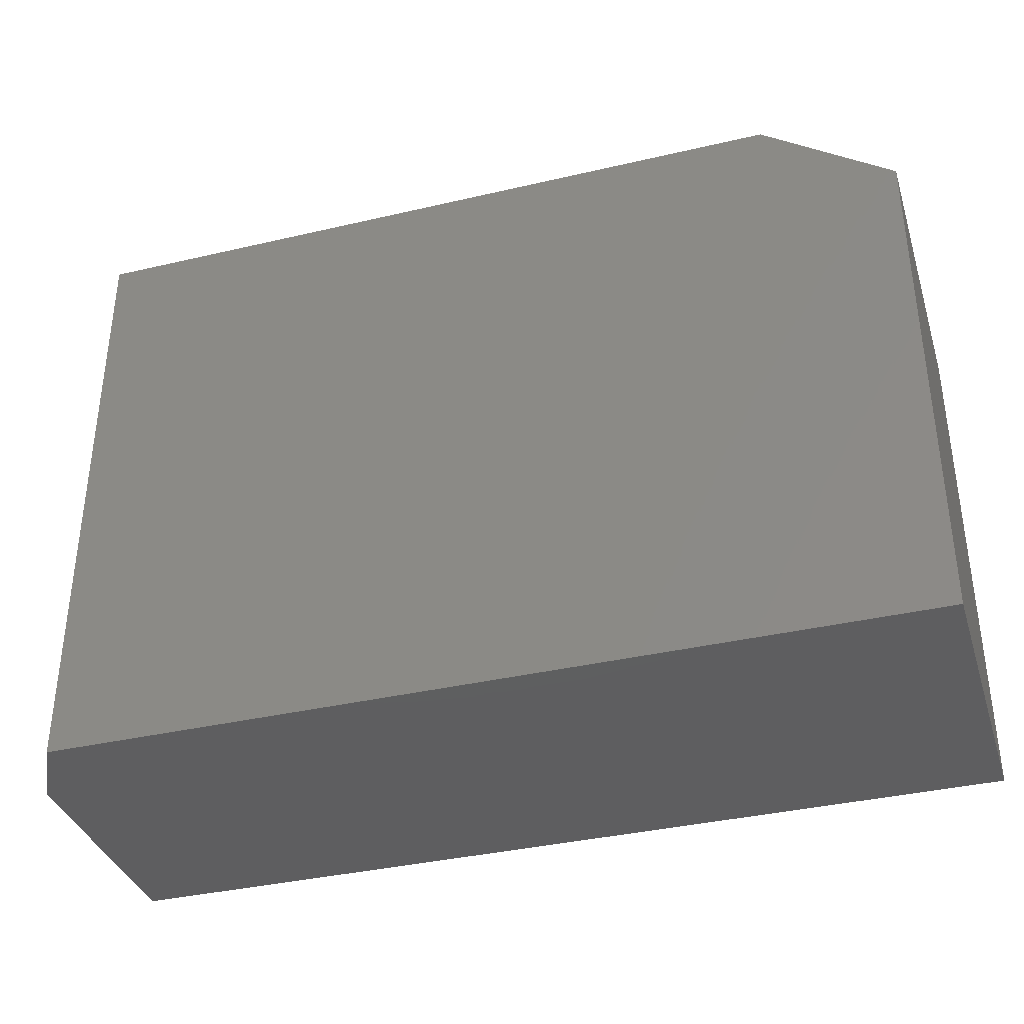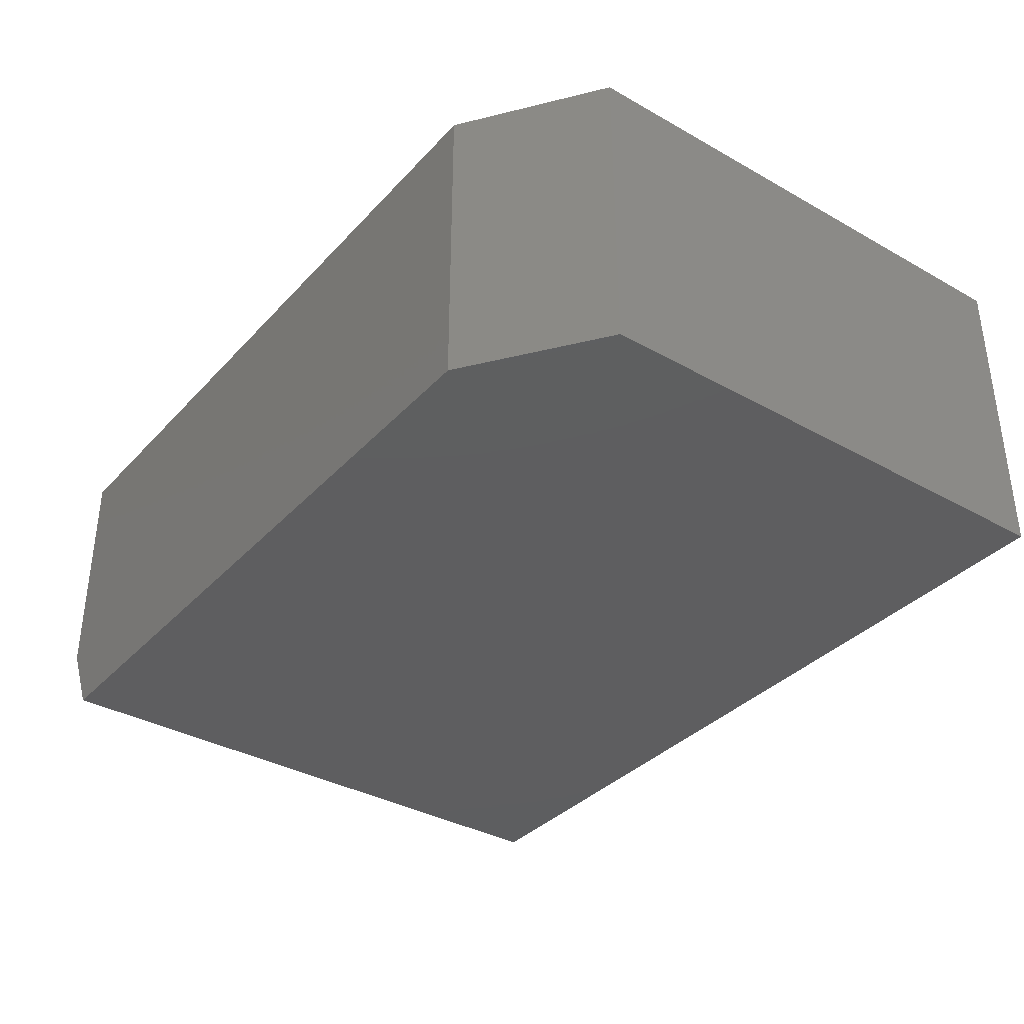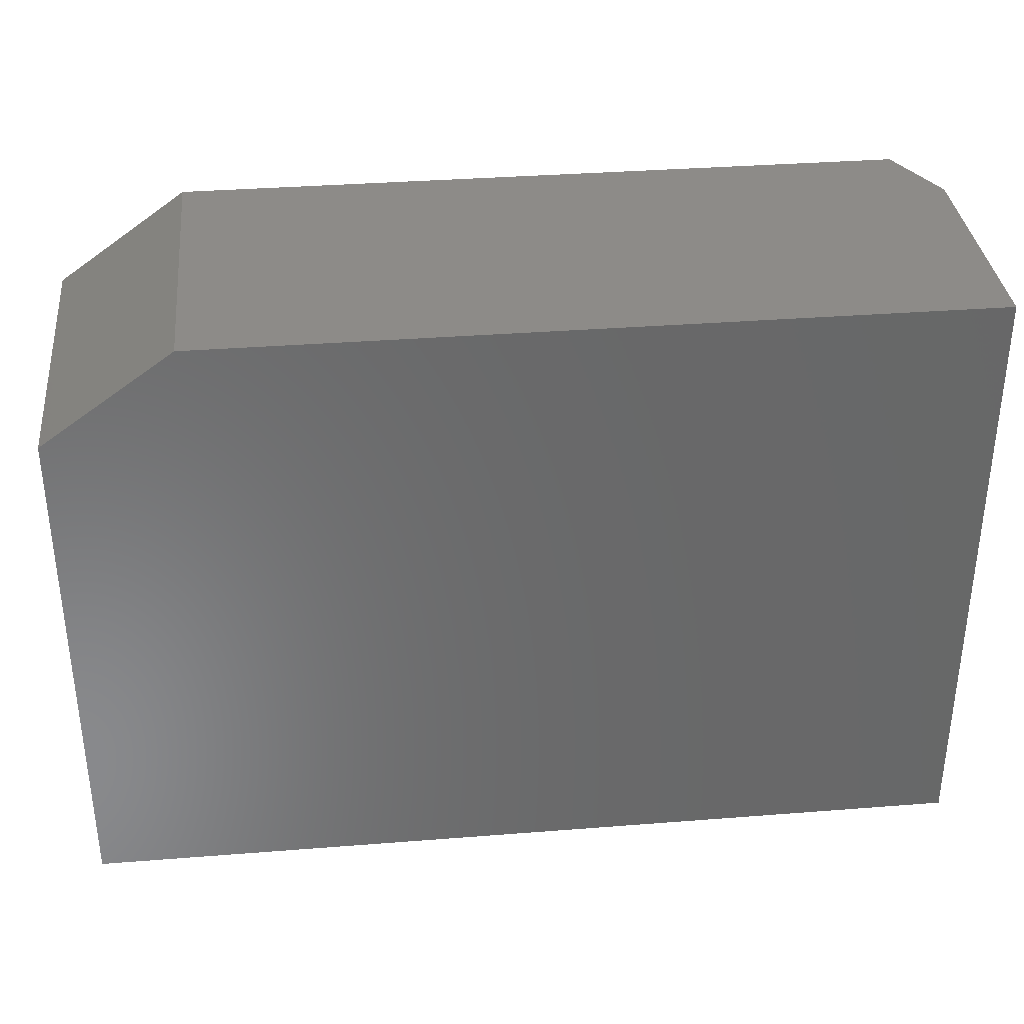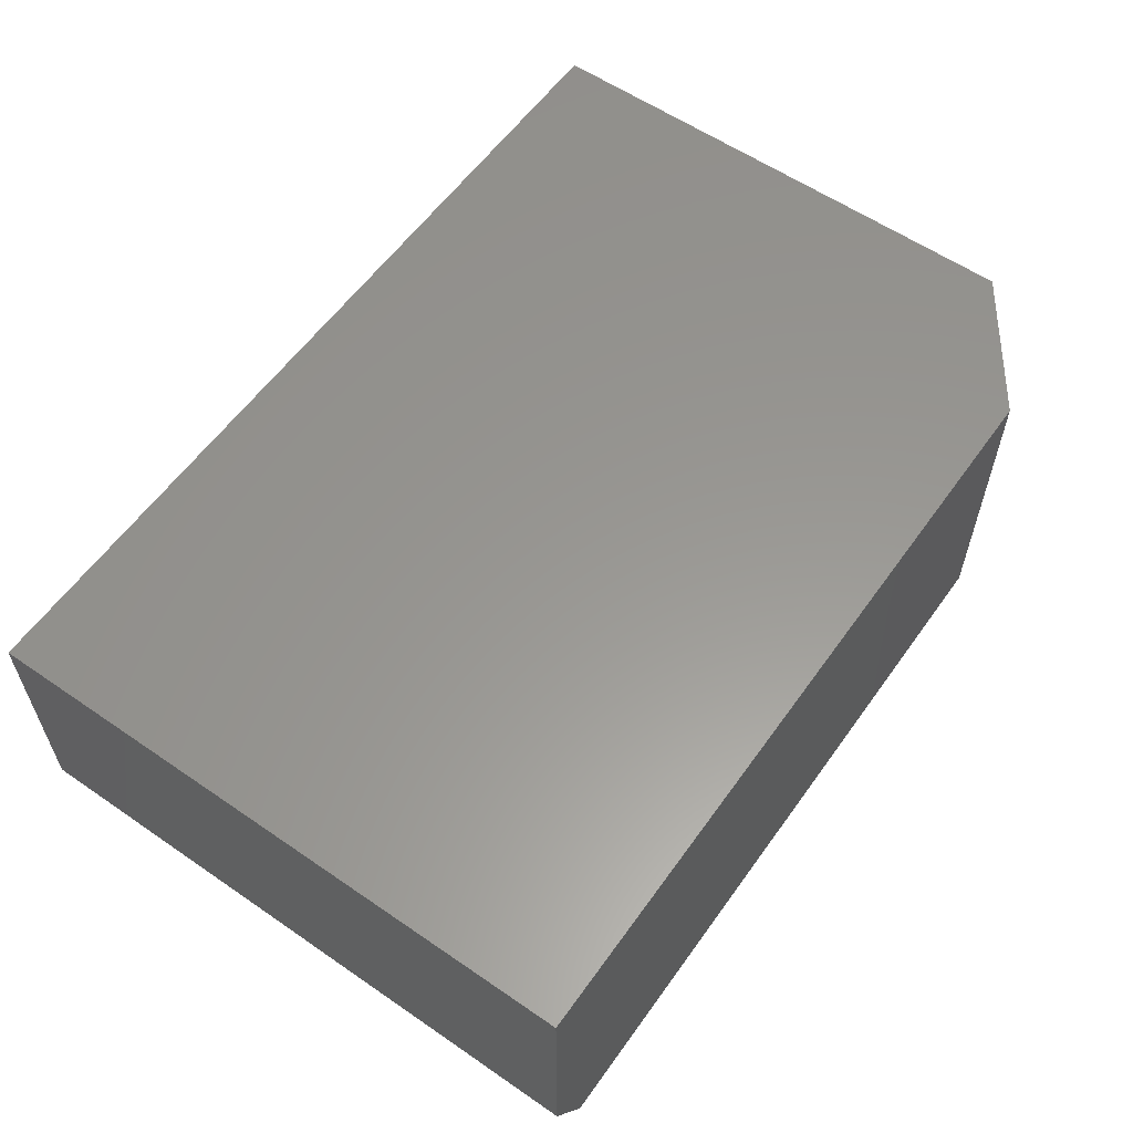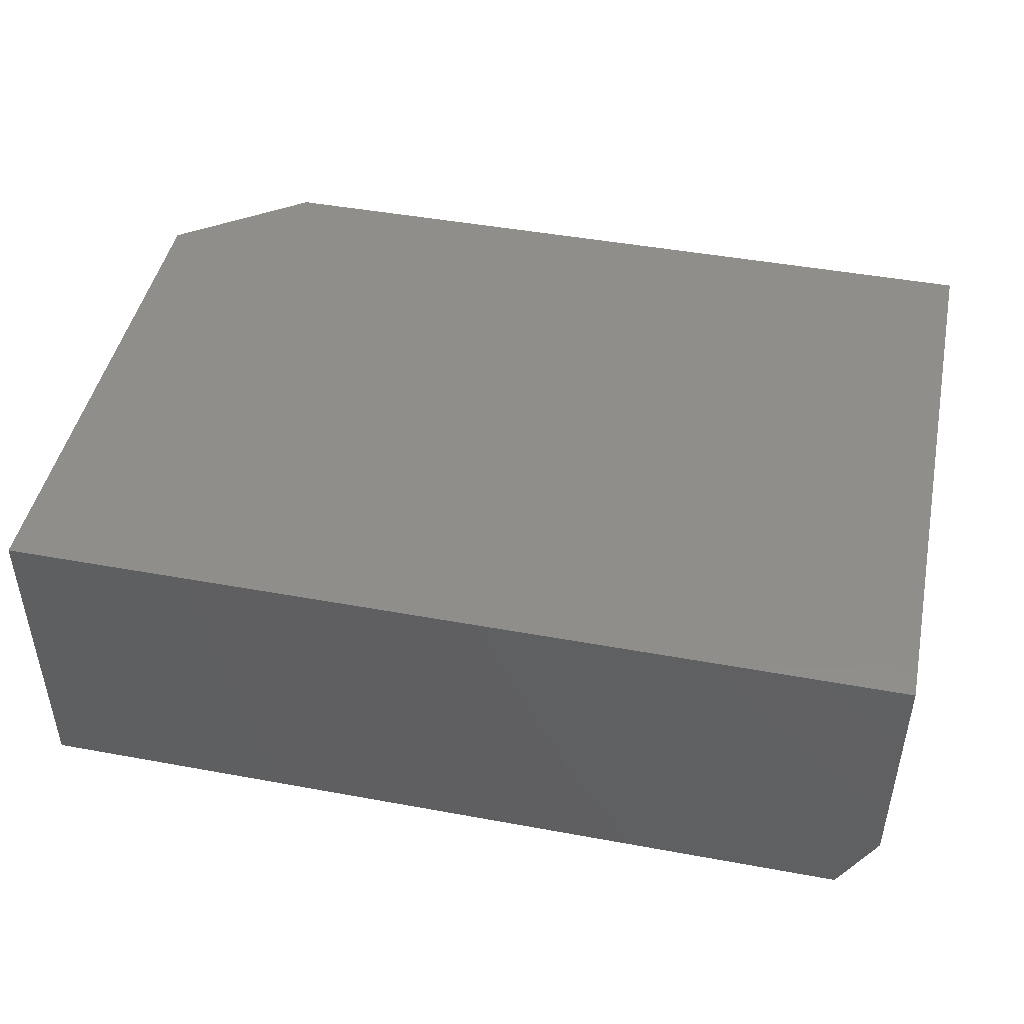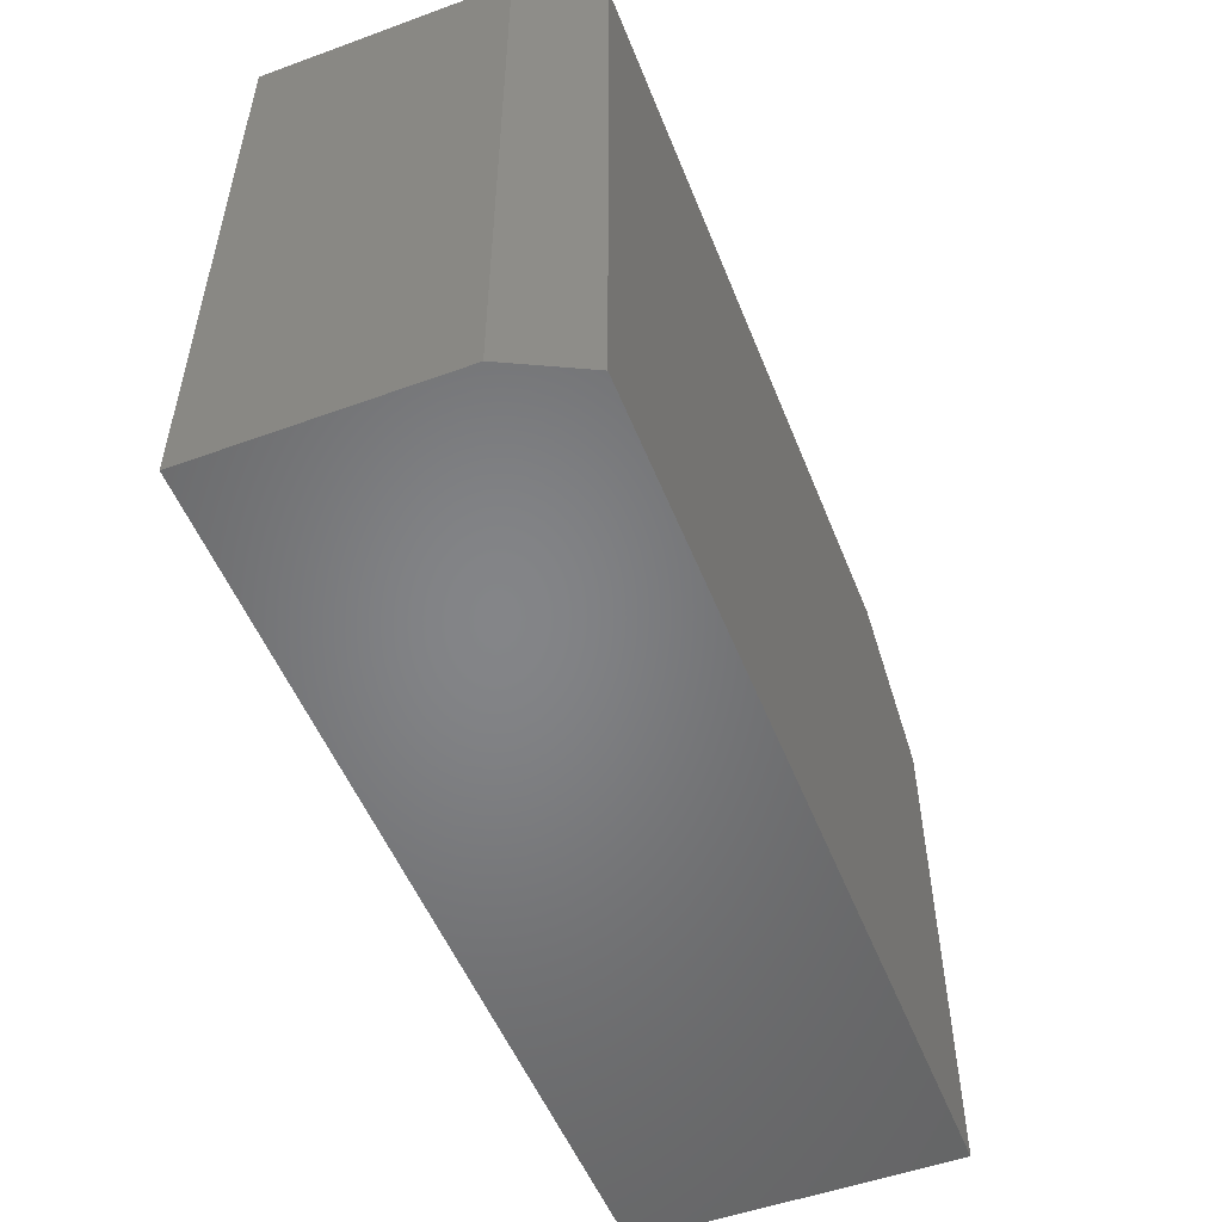
<metadata>
{"format":"stl","ext":"stl","renderer":"f3d","projection":"perspective","resolution":1024,"background":"white","views":[{"elev":-36.6,"azim":-163.1,"up":"+Y"},{"elev":-35.8,"azim":-126.5,"up":"+Z"},{"elev":34.9,"azim":-6.0,"up":"+Y"},{"elev":58.7,"azim":125.3,"up":"+Z"},{"elev":45.8,"azim":11.9,"up":"+Z"},{"elev":-52.3,"azim":111.4,"up":"+Y"}]}
</metadata>
<code>
# stl→obj: 12 verts, 20 faces
v -0.6406 0.5132 0
v -0.03125 0.5132 0
v -0.75 0.435 0
v -0.03125 0 0
v -0.75 0 0
v -0.6406 0.5132 0.2656
v 0 0.5132 0.2656
v 0 0.5132 0.0625
v -0.75 0 0.2656
v 0 0 0.2656
v -0.75 0.435 0.2656
v 0 0 0.0625
f 1 2 3
f 3 2 4
f 3 4 5
f 1 6 2
f 2 6 7
f 2 7 8
f 9 10 11
f 11 10 7
f 11 7 6
f 11 3 9
f 9 3 5
f 6 1 11
f 11 1 3
f 10 12 7
f 7 12 8
f 9 5 10
f 10 5 4
f 10 4 12
f 12 4 8
f 8 4 2

</code>
